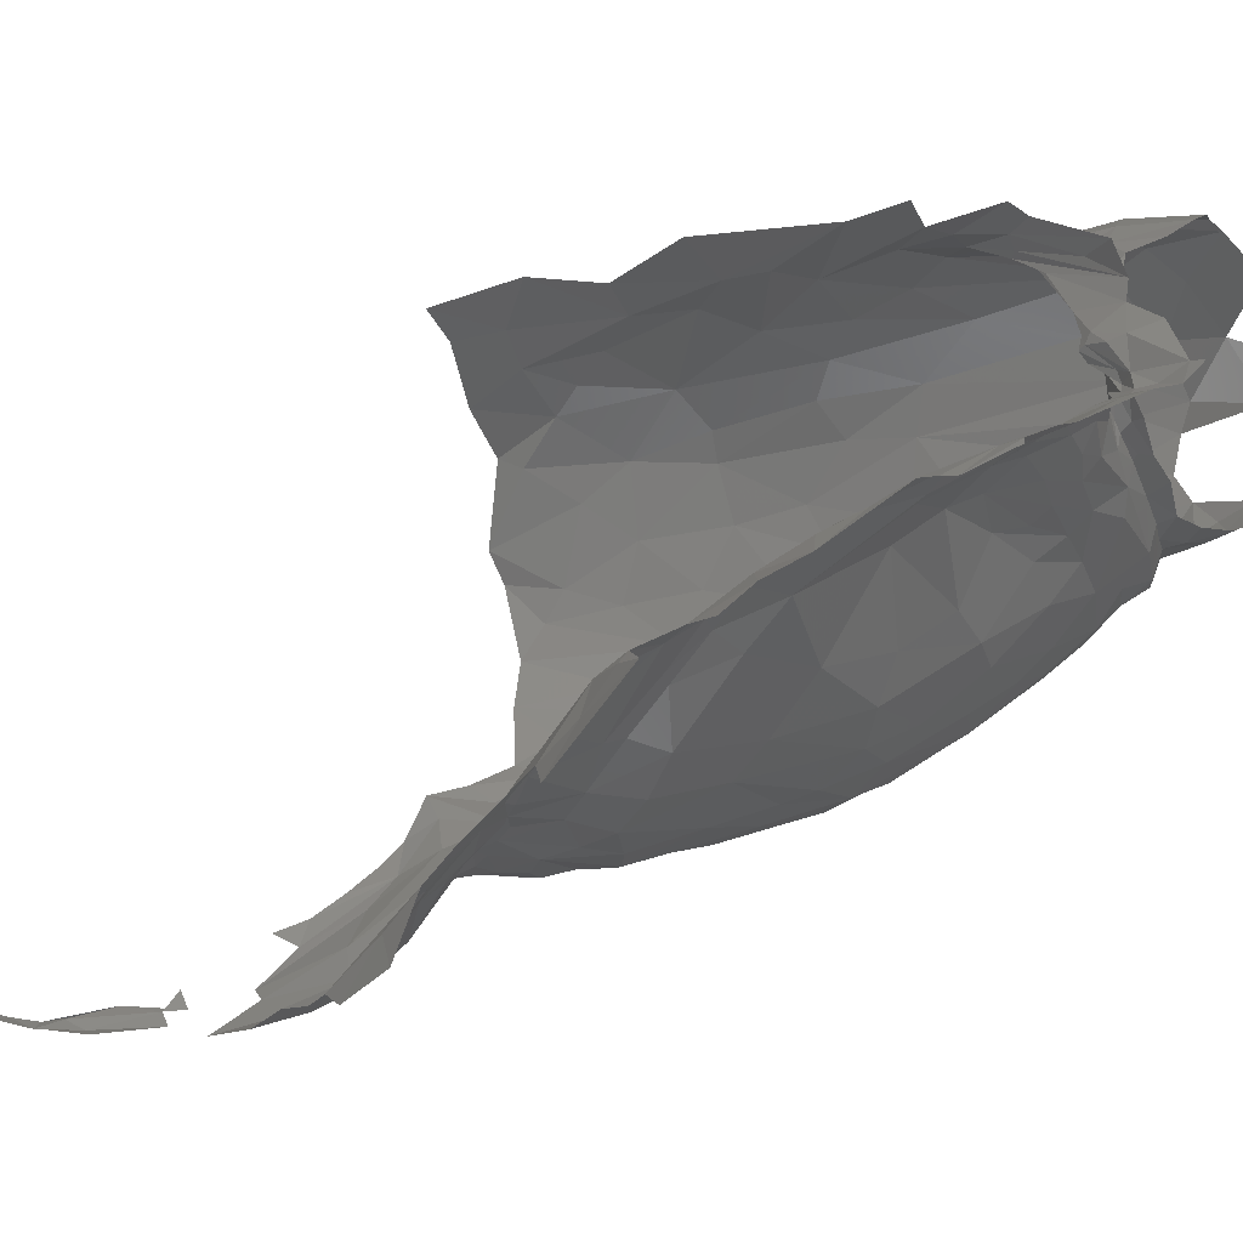
<metadata>
{"format":"stl","ext":"stl","renderer":"f3d","projection":"perspective","resolution":1024,"background":"white","views":[{"elev":-47.0,"azim":115.8,"up":"+Z"}]}
</metadata>
<code>
# stl→obj: 439 verts, 780 faces
v -2.993 -30.28 -31.41
v 1.444 -34.12 -34.13
v 0.6935 -35.1 -32.79
v -3.004 -31.01 -29.65
v 4.139 -36.29 -34.88
v 3.769 -37.57 -34.08
v 0.5912 -36.21 -30.95
v 2.618 -37.83 -32.42
v -1.441 -33.9 -29.19
v 1.515 -36.56 -31.8
v -3.952 -21.63 -32.98
v -3.131 -26.74 -33.56
v -5.085 -23.57 -29.65
v -1.8 -16.83 -35.83
v 0.3925 -20.63 -37.77
v 4.715 -39.28 -33.02
v 6.456 -39.06 -34.69
v -4.274 -29.57 -29.01
v -4.276 -15.39 -31.24
v -5.784 -24.7 -27.71
v -5.321 -16.49 -26.87
v -1.952 -13.09 -34.78
v 3.417 -16.14 -39.86
v -7.812 -16.49 -21.08
v -6.846 -21.76 -23.66
v 4.866 -10.56 -40.76
v -5.893 -11.59 -24.41
v -4.19 -11.09 -28.28
v -2.341 -9.4 -31.46
v 2.584 -9.349 -37.74
v 4.758 -13.01 -41.75
v -14.49 24.79 -17.84
v -15.16 28.8 -14.98
v -11.85 29.23 -20.21
v -12.84 24.07 -20.59
v -12.57 31.7 -18.57
v -10.17 26.06 -23.38
v -8.548 33.24 -22.59
v -8.794 -14.55 -17.52
v -11.37 10.73 -21.72
v -15.85 17.14 -16.23
v -12.21 20.13 -22.12
v -10.25 16.97 -23.92
v -7.834 23.93 -26.03
v -14.8 32.76 -12.75
v -11 38.3 -17.15
v -7.611 39.32 -20.44
v -14.56 12.45 -17.07
v -10.04 11.87 -23.9
v 5.847 -6.929 -39.92
v -17.12 25.82 -10.41
v 6.643 -10.52 -43.06
v -7.102 17 -26.62
v -14.77 34.02 -10.57
v -4.017 28.15 -27.65
v -13.8 38.28 -11.83
v -4.619 34.27 -24.96
v -11.11 41.9 -14.85
v -5.064 38.28 -22.91
v -16.99 13.41 -11.67
v -17.56 16.83 -9.548
v -17.12 14.96 -10.34
v 5.743 -3.929 -36.38
v -9.566 8.26 -23.73
v -17.65 22.12 -8.644
v -7.076 9.685 -26.34
v 9.77 -4.142 -41.72
v 7.384 -8.824 -45.28
v 10.57 -3.88 -43.2
v -16.62 28.7 -8.607
v -2.794 14.66 -29.5
v -3.75 19.91 -28.57
v -3.368 23.09 -28.82
v -1.902 31.69 -27.23
v -12.19 42.07 -10.83
v -4.034 41.24 -21.88
v -7.053 43.99 -18.09
v -1.703 -6.699 -27.81
v -14.11 9.812 -15.62
v -10.19 4.308 -21.95
v -7.821 4.873 -25.28
v -5.843 6.324 -27.38
v -17.27 25.22 -5.118
v -15.12 35.61 -8.522
v -13.59 39.84 -7.902
v -12.47 44.33 -9.778
v -10.92 46.41 -11.85
v -8.324 45.58 -15.27
v -11.8 46.49 -9.525
v -9.077 47.88 -13.57
v -2.187 45.5 -19.77
v -6.957 48.62 -15.19
v -12.19 3.865 -17.85
v -16.4 9.385 -9.762
v -7.545 -1.775 -23.86
v -6.491 2.225 -25.47
v -6.211 -0.6194 -25.44
v -9.976 1.405 -20.15
v -16.14 29.34 -5.602
v 10.72 -2.982 -46.71
v -0.5076 27.91 -29.31
v -13.33 43.7 -6.372
v -0.7459 37.65 -25.22
v -9.095 48.99 -10.92
v -10.46 48.01 -9.292
v -4.687 46.86 -17.52
v -7.699 -18.38 -18.63
v -8.481 -16.14 -16.16
v -8.237 -10.39 -16.8
v -7.037 -7.882 -19.61
v -3.102 -6.893 -25.66
v -9.279 -2.184 -21.12
v -14.23 7.346 -14.49
v -3.33 -2.763 -26.37
v -0.2085 -4.398 -28.61
v -17.61 17.89 -4.22
v -3.541 -0.06434 -27.37
v -0.2229 2.43 -29.83
v 5.161 -2.217 -34.66
v -2.366 8.19 -29.79
v 9.783 -0.9394 -39.54
v -15.97 31.41 -3.72
v -14.82 34.97 -4.384
v -11.68 46.45 -6.708
v -11.3 48.93 -7.306
v 0.5171 42.72 -22.44
v -9.699 51.68 -9.233
v -6.006 49.95 -13.39
v -6.605 53.02 -13.66
v -2.913 49.65 -16.83
v -8.339 54.37 -11.22
v -6.96 56.25 -12.89
v -4.919 55.52 -15.29
v -9.967 -3.458 -18.1
v -12.32 1.271 -14.31
v -5.998 -6.264 -21.8
v -7.533 -6.09 -19.01
v -3.627 -5.748 -25.08
v 2.235 9.922 -32.37
v 2.58 18.97 -31.5
v -13.68 41.13 -3.056
v 2.643 30.23 -29.05
v 2.157 38.02 -25.67
v -11.33 51.68 -3.583
v -9.967 53.54 -8.159
v -4.082 50.24 -14.51
v -4.72 52.07 -15.07
v -8.799 56.78 -8.53
v -2.05 53.8 -16.98
v -9.033 -11.27 -12.46
v -14.73 4.767 -10.7
v -15.06 6.493 -9.436
v -16.92 11.86 -6.358
v -16.97 9.785 -6.555
v -0.9387 -3.313 -27.61
v 0.7277 -1.36 -28.66
v 3.577 -0.9747 -30.81
v 0.4432 5.987 -30.61
v -15.83 26.17 -0.4133
v -14.04 38.11 -3.611
v -12.41 46.03 -2.565
v -1.601 50.79 -15.6
v 0.01507 52.69 -17.36
v -9.145 -14.34 -13.53
v -9.683 -5.684 -14.74
v -13 -0.5336 -11.26
v -16.04 6.01 -4.686
v -16.73 11.41 -1.272
v -16.81 20.36 -0.603
v -12.33 43.36 -2.59
v 1.669 45.85 -20.49
v 3.022 49.67 -19.16
v -15.27 4.52 -5.67
v 3.823 1.123 -30.87
v 5.096 7.128 -32.37
v -15.01 31.22 -0.4447
v 13.61 0.7347 -43.19
v 5.313 23.02 -31.52
v 5.938 33.17 -27.85
v -14.89 2.488 -6.78
v -16.19 8.651 -1.822
v -13.99 34.76 0.5577
v 5.72 13.9 -33.78
v -13.42 37.65 1.04
v -12.46 40.46 0.485
v -11.58 50.57 0.3619
v 1.921 51.2 -16.43
v 5.121 50.75 -18.56
v -8.632 -12.27 -9.863
v -10.72 -7.179 -10.95
v -15.06 23.55 2.719
v 6.61 3.112 -32.47
v 5.531 3.031 -31.76
v 7.566 1.311 -35.33
v 12.44 4.495 -38.63
v -11.62 46.75 3.362
v 5.891 37.81 -25.85
v 4.838 43.28 -22.47
v 4.989 45.97 -21.2
v 4.792 53.69 -19.14
v -12.51 -3.255 -8.061
v 8.093 10.28 -33.67
v -11.86 37.08 4.047
v 8.818 28.56 -30.12
v 6.463 48.37 -21.24
v -10.06 -9.261 -8.772
v -15.33 4.442 -2.355
v -15.63 14.79 2.449
v -14.33 29.76 2.559
v 7.974 4.112 -33.28
v 9.471 17.55 -34.17
v -14.53 7.414 3.947
v -14.78 17.97 4.001
v -12.92 34.41 3.79
v 6.054 51.61 -17.19
v 6.573 52.1 -17.22
v 7.094 53.35 -18.59
v -13.35 -3.013 -3.334
v 10.02 5.802 -34.64
v 11.41 5.751 -35.66
v 15.9 4.607 -42.96
v -10.43 51.96 3.377
v -12.01 -6.23 -6.114
v -14.07 -0.3603 -0.6024
v -14.3 2.043 1.576
v 12 15.3 -34.04
v -9.852 48.62 6.48
v -8.944 53.43 4.906
v -6.881 59.52 -0.8502
v 9.418 46.35 -22.78
v -12.16 28.9 6.466
v 13.38 8.55 -36.06
v 9.419 41.88 -23.38
v 8.136 44.25 -22.5
v 10.36 48.9 -22.46
v 8.766 51.31 -18.74
v -12.82 21.88 6.806
v 14.03 8.053 -36.67
v 12.92 13.97 -34.79
v 10.84 50.6 -21.27
v -12.22 -6.59 0.9217
v -11.03 33.3 6.645
v -9.47 37.94 8.148
v 19.65 12.38 -42.15
v 14.18 25.12 -32.22
v -4.476 57.9 5.308
v 9.129 51.74 -17.56
v 9.624 52.8 -17.34
v 10.72 53.91 -18.78
v -12.49 10.45 7.322
v 17.52 11.82 -38.14
v -7.738 49.03 8.54
v 14.16 36.14 -26.67
v -3.939 61.04 1.276
v 13.42 42.78 -23.89
v 12.4 46.85 -23.46
v -9.724 14.67 10.41
v 14.62 19.71 -33.28
v -5.475 53.02 8.665
v 12.08 51.75 -19.5
v 17.15 12.58 -37.21
v 14.47 40.33 -25.29
v 10.27 51.74 -17.23
v 12.81 49.8 -22.69
v 12.41 53.62 -16.67
v -11.67 -5.781 5.451
v -9.898 20.99 10.02
v -7.516 31.64 10.4
v 16.71 29.83 -31.15
v 12.16 52.56 -16.57
v 14.45 51.53 -21.86
v -11.72 3.565 7.902
v 16.08 20.1 -33.57
v 21.26 22.46 -36.76
v 17.14 24.16 -32.31
v 11.55 51.8 -17.17
v 21.75 17.92 -38.36
v 22.57 17.94 -39.28
v 22.23 16.89 -42.12
v -4.296 47.08 11.15
v -10.81 -3.157 7.987
v 22.22 14.17 -46.79
v 12.15 52.24 -16.94
v 15.29 49.89 -23.42
v -4.224 33.71 12.41
v -0.7122 56.43 8.565
v 15.71 46.73 -24.41
v 13.04 52.43 -15.67
v 13.66 52.39 -18.45
v -9.394 -0.6814 9.67
v 0.09432 50.93 11.53
v 1.987 62.53 2.635
v -8.362 6.604 11.08
v -6.49 26.02 11.89
v 19.09 24.49 -33.23
v 17.17 44.51 -25.95
v 15.98 53.16 -22.07
v 16.64 52.02 -23.36
v 24.36 21.39 -39.86
v 19.88 27.98 -32.47
v 26.7 23.28 -43.62
v 5.48 60.96 4.746
v 13.13 54.3 -12.23
v 13.54 52.8 -12.93
v 18.16 48.02 -26.29
v 13.05 53.48 -14.57
v 13.85 55.14 -15.43
v -5.495 15.16 13.49
v 24.96 20.92 -41.41
v 2.32 54.48 10.25
v 19.88 40.14 -30.31
v 13.87 52.45 -16.34
v 18.37 50.29 -25.65
v -7.834 -5.499 10.95
v 19.63 45.46 -28.81
v 13.86 52.23 -14.88
v 15.47 53.68 -21.18
v -4.443 3.257 13.34
v 0.2752 39.97 12.06
v 21.73 29.18 -33.58
v 24.48 25.55 -39.47
v 21.57 32.31 -32.43
v 21.24 41.34 -31.38
v 12.95 53.77 -10.03
v -2.81 25.08 13.3
v 13.86 52.25 -11.24
v 12.97 52.36 -7.038
v 14.58 51.28 -14.77
v 13.02 54.34 -7.49
v 14.31 52.65 -17.17
v 15 53.76 -19.84
v -4.997 -5.554 12.38
v -3.114 8.408 14.68
v 6.975 52.9 8.44
v 22.37 36.17 -32.24
v 14.78 51.63 -16.19
v 0.4782 27.71 13.4
v 25.03 30.86 -38.38
v 24.36 34.51 -36.68
v 26.47 28.57 -41.98
v 20.46 48.34 -28.82
v 18.88 52.46 -25.65
v 3.981 31.17 12.59
v 5.788 46.65 9.71
v 22.96 34.11 -33.49
v 8.643 54.47 6.245
v 9.449 60.73 2.1
v 7.171 60.46 4.495
v 11.2 60.05 -0.2894
v 13.47 51.02 -6.916
v 12.04 53.69 -0.3871
v 12.53 58.2 -2.783
v 21.11 44.79 -30.46
v 16.36 54.84 -22.39
v -2.85 15.91 14.43
v 10.67 54.32 2.964
v 12.93 55.14 -3.448
v 13.04 51.29 -5.703
v 14.69 51.71 -12.01
v 16.85 54.61 -23.29
v 12.25 50.28 -0.8566
v 15.42 53.66 -18.68
v 17.91 54.37 -24.65
v 23.53 43.86 -32.4
v 1.752 14.83 15.17
v 5.731 36.78 11.36
v 23.72 38.24 -33.56
v 23.11 40.01 -32.49
v 15.9 51.39 -15.96
v -0.3083 0.00827 15.08
v 9.244 47.93 6.415
v 14.96 51.2 -10.36
v 15.79 51.74 -14.35
v 16.16 54.72 -20.33
v 22.25 48.9 -30.93
v 10.78 50.27 3.558
v 13.53 49.74 -4.689
v 24.69 41.89 -33.64
v 16.33 52 -16.1
v 16.53 56.49 -22.87
v 21.98 51.93 -30.46
v 0.05451 -2.243 17.11
v 8.484 40.65 9.81
v 20 54.71 -27.19
v 17.67 58.34 -25.14
v 2.901 4.597 15.86
v 9.554 44.2 7.449
v 11.39 48.61 2.448
v 24.49 47.44 -33.12
v 5.603 23.99 13.27
v 24.03 51.34 -32.62
v 20.53 56.83 -28.13
v 11.55 46.99 2.939
v 12.89 48.34 -0.7101
v 16.62 52.58 -15.29
v 17.18 53.67 -17.64
v 26.06 43.8 -35.85
v 17.29 59 -22.71
v 17.38 55.2 -17.76
v 26.41 45.14 -36.92
v 5.102 7.636 15.84
v 10.26 30.8 10.52
v 24.95 49.31 -33.78
v 17.78 60.18 -23.76
v 25.34 49.33 -34.81
v 4.572 -2.597 18.81
v 11.71 43.2 5.691
v 13.62 49.35 -3.313
v 10.74 20.93 11.85
v 11.68 37.97 8.484
v 12.49 46.76 1.215
v 16.48 55.35 -13.39
v 7.993 11.38 14.97
v 7.962 4.023 16.68
v 14.31 28.56 8.079
v 13.56 47.29 0.6083
v 17.51 57.96 -17.85
v 16.58 55.81 -11.05
v 10.7 -1.217 19.98
v 15.89 52.87 -6.101
v 12.03 15.56 12.45
v 15.02 43.28 3.129
v 15.6 47.63 -0.08748
v 11.86 4.586 16.99
v 14.39 24.54 9.125
v 14.43 -1.49 20.23
v 17.78 9.219 14.34
v 16.22 15.85 11.55
v 16.59 41.73 3.085
v 18.21 55.46 -8.308
v 18.47 36.38 4.652
v 20.35 49.14 -2.847
v 18.41 50.04 -2.785
v 20.31 24.06 7.715
v 20.46 42.1 1.393
v -7.07 -21.14 -20.78
v -5.909 -23.75 -22.2
v -3.659 -30.06 -27.29
v 7.318 -39.93 -34
f 1 2 3
f 3 4 1
f 5 6 3
f 2 5 3
f 7 8 9
f 7 10 8
f 10 3 6
f 10 4 3
f 11 12 13
f 12 11 14
f 15 12 14
f 7 9 10
f 6 8 10
f 16 8 6
f 6 17 16
f 9 18 4
f 10 9 4
f 13 19 11
f 14 11 19
f 20 21 13
f 19 13 21
f 19 22 14
f 15 14 23
f 21 20 24
f 24 20 25
f 23 14 26
f 27 19 21
f 28 29 19
f 29 22 19
f 26 22 30
f 14 22 26
f 23 26 31
f 32 33 34
f 32 34 35
f 34 33 36
f 35 34 37
f 37 34 38
f 34 36 38
f 24 25 39
f 19 27 28
f 22 29 30
f 40 41 42
f 40 42 43
f 35 42 41
f 35 41 32
f 41 33 32
f 43 42 44
f 42 35 44
f 35 37 44
f 45 36 33
f 44 37 38
f 45 46 36
f 38 36 46
f 46 47 38
f 48 41 40
f 49 40 43
f 26 30 50
f 33 41 51
f 31 26 52
f 53 43 44
f 45 33 51
f 46 45 54
f 44 38 55
f 54 56 46
f 55 38 57
f 56 58 46
f 38 59 57
f 59 38 47
f 46 58 47
f 48 60 41
f 61 41 62
f 29 63 30
f 64 40 49
f 65 51 61
f 61 51 41
f 64 49 66
f 66 49 53
f 49 43 53
f 26 67 52
f 68 52 69
f 45 51 70
f 71 53 72
f 53 44 72
f 73 72 44
f 55 73 44
f 55 57 74
f 75 58 56
f 76 47 77
f 47 76 59
f 47 58 77
f 28 78 29
f 79 48 40
f 80 40 64
f 80 64 81
f 62 41 60
f 81 64 82
f 82 64 66
f 71 66 53
f 65 83 51
f 45 70 54
f 54 84 56
f 84 85 56
f 56 85 75
f 75 86 87
f 75 87 88
f 86 89 87
f 58 75 88
f 90 87 89
f 88 87 90
f 77 58 88
f 91 76 77
f 88 90 92
f 79 40 93
f 94 60 48
f 40 80 93
f 95 96 97
f 98 80 96
f 81 96 80
f 81 82 96
f 66 71 82
f 70 51 83
f 26 50 67
f 99 54 70
f 84 54 99
f 68 69 100
f 55 74 101
f 85 102 86
f 85 86 75
f 102 89 86
f 74 57 103
f 57 59 103
f 59 76 103
f 104 89 105
f 90 89 104
f 91 77 106
f 77 88 106
f 88 92 106
f 39 107 108
f 109 24 39
f 24 109 21
f 109 110 21
f 27 21 110
f 27 111 78
f 98 93 80
f 112 98 95
f 28 27 78
f 93 113 79
f 79 94 48
f 96 95 98
f 114 95 97
f 29 78 115
f 65 61 116
f 117 97 96
f 118 96 82
f 63 29 119
f 120 118 82
f 82 71 120
f 30 63 121
f 50 30 121
f 83 99 70
f 67 50 121
f 67 69 52
f 84 99 122
f 123 84 122
f 84 123 85
f 101 73 55
f 89 124 105
f 125 104 105
f 103 76 126
f 125 127 104
f 90 104 128
f 92 90 128
f 104 127 129
f 106 92 130
f 127 131 129
f 131 132 129
f 129 132 133
f 134 135 112
f 112 136 137
f 27 110 111
f 95 136 112
f 136 95 138
f 138 95 114
f 97 117 114
f 96 118 117
f 65 116 83
f 120 71 139
f 71 72 140
f 72 73 140
f 101 140 73
f 85 141 102
f 74 142 101
f 124 89 102
f 142 74 103
f 124 125 105
f 103 126 143
f 125 144 127
f 126 76 91
f 144 145 127
f 131 127 145
f 104 129 128
f 106 130 91
f 128 146 92
f 128 129 147
f 131 148 132
f 129 133 147
f 147 133 149
f 150 109 39
f 137 136 110
f 98 112 135
f 134 112 137
f 151 152 113
f 151 113 93
f 135 93 98
f 110 136 138
f 111 110 138
f 152 79 113
f 153 60 154
f 60 94 154
f 153 61 62
f 138 114 111
f 115 78 111
f 111 114 155
f 111 155 115
f 155 114 156
f 114 117 118
f 29 115 157
f 118 120 158
f 120 139 158
f 99 83 159
f 140 139 71
f 123 160 85
f 85 160 141
f 124 161 125
f 144 148 145
f 148 131 145
f 128 147 146
f 92 146 162
f 92 162 130
f 146 147 163
f 163 147 149
f 39 164 150
f 39 108 164
f 165 110 109
f 134 166 135
f 135 151 93
f 167 154 94
f 94 79 152
f 62 60 153
f 168 61 153
f 116 61 168
f 118 156 114
f 83 116 169
f 29 157 119
f 141 170 102
f 102 170 124
f 161 124 170
f 142 103 143
f 171 126 91
f 91 130 172
f 146 163 162
f 137 110 165
f 94 152 173
f 115 155 157
f 157 155 156
f 156 118 174
f 158 174 118
f 175 174 158
f 159 122 99
f 158 139 175
f 160 123 176
f 69 177 100
f 142 178 101
f 125 161 144
f 143 179 142
f 109 150 165
f 151 135 180
f 135 166 180
f 151 180 152
f 167 94 173
f 168 153 181
f 156 174 157
f 169 159 83
f 122 176 123
f 177 67 121
f 177 69 67
f 176 182 160
f 139 140 183
f 141 184 185
f 141 185 170
f 140 101 178
f 144 161 186
f 171 91 172
f 162 187 130
f 187 162 163
f 187 188 130
f 150 164 189
f 189 165 150
f 190 165 189
f 134 165 166
f 181 153 154
f 168 169 116
f 159 169 191
f 192 119 157
f 175 193 174
f 119 192 194
f 176 122 159
f 63 119 194
f 195 63 194
f 121 63 195
f 141 160 182
f 183 140 178
f 186 161 196
f 197 179 143
f 198 126 171
f 143 126 198
f 199 198 171
f 172 130 188
f 163 200 187
f 190 201 165
f 165 201 166
f 152 180 173
f 181 154 167
f 157 174 193
f 192 157 193
f 139 202 175
f 139 183 202
f 182 184 141
f 184 203 185
f 161 170 185
f 142 204 178
f 142 179 204
f 205 199 171
f 171 172 205
f 190 189 206
f 167 173 207
f 169 168 208
f 176 159 209
f 194 192 210
f 193 175 210
f 209 182 176
f 211 202 183
f 211 183 178
f 161 185 196
f 143 198 197
f 201 190 206
f 173 180 207
f 167 207 181
f 181 212 168
f 208 213 169
f 213 191 169
f 209 159 191
f 192 193 210
f 214 182 209
f 175 202 210
f 194 210 195
f 184 182 214
f 195 177 121
f 178 204 211
f 187 215 188
f 200 216 187
f 216 215 187
f 200 217 216
f 218 180 201
f 166 201 180
f 210 219 220
f 219 210 202
f 195 210 220
f 184 214 203
f 221 177 195
f 186 196 222
f 201 206 223
f 180 218 224
f 207 224 225
f 180 224 207
f 181 207 212
f 212 208 168
f 226 202 211
f 196 185 203
f 222 196 227
f 222 228 229
f 230 199 205
f 205 172 188
f 223 218 201
f 191 231 209
f 231 214 209
f 219 202 232
f 220 219 232
f 233 198 199
f 234 233 199
f 230 234 199
f 205 235 230
f 236 188 215
f 213 237 191
f 237 231 191
f 238 195 220
f 239 202 226
f 222 227 228
f 198 233 197
f 235 205 188
f 240 235 188
f 224 218 241
f 207 225 212
f 242 203 214
f 242 243 203
f 220 232 238
f 203 227 196
f 221 195 244
f 211 204 245
f 228 246 229
f 247 215 216
f 247 236 215
f 236 240 188
f 248 217 249
f 250 208 212
f 208 250 213
f 214 231 242
f 203 243 227
f 251 238 232
f 251 195 238
f 232 202 239
f 227 252 228
f 179 253 204
f 246 254 229
f 255 233 234
f 234 230 255
f 230 235 256
f 248 216 217
f 257 237 213
f 258 226 211
f 252 259 228
f 228 259 246
f 248 247 216
f 240 236 260
f 225 224 241
f 261 232 239
f 251 232 261
f 195 251 244
f 239 226 258
f 253 179 197
f 197 233 262
f 230 256 255
f 236 247 263
f 247 248 263
f 240 264 235
f 249 265 248
f 241 266 225
f 231 237 267
f 268 227 243
f 245 258 211
f 204 269 245
f 197 262 253
f 235 264 256
f 270 263 248
f 240 260 271
f 266 212 225
f 250 212 272
f 231 268 242
f 243 242 268
f 227 268 252
f 239 273 274
f 275 258 245
f 204 253 269
f 276 263 270
f 236 263 276
f 276 260 236
f 248 265 270
f 250 257 213
f 261 277 251
f 239 258 273
f 278 244 251
f 258 275 273
f 244 278 279
f 252 280 259
f 262 233 255
f 281 272 212
f 267 237 257
f 244 279 282
f 283 276 270
f 283 260 276
f 264 284 256
f 264 240 271
f 266 281 212
f 231 267 268
f 268 285 252
f 274 261 239
f 246 259 286
f 256 287 255
f 288 289 283
f 281 290 272
f 252 285 280
f 280 291 259
f 245 269 275
f 246 286 292
f 270 288 283
f 284 287 256
f 264 271 284
f 250 272 293
f 294 268 267
f 261 274 277
f 251 277 278
f 273 275 295
f 255 287 296
f 297 260 289
f 297 271 260
f 298 284 271
f 250 293 257
f 273 295 274
f 259 291 286
f 290 293 272
f 294 285 268
f 277 274 299
f 300 275 269
f 282 279 301
f 292 286 302
f 296 262 255
f 303 304 288
f 305 287 284
f 306 307 303
f 267 257 308
f 275 300 295
f 278 309 279
f 310 286 291
f 309 301 279
f 302 286 310
f 269 253 311
f 311 253 262
f 287 305 296
f 288 312 289
f 313 305 284
f 313 284 298
f 290 281 314
f 267 308 294
f 278 277 299
f 309 278 299
f 315 262 296
f 311 262 315
f 316 288 304
f 316 312 288
f 317 297 289
f 297 298 271
f 318 293 290
f 308 257 293
f 280 319 291
f 295 300 320
f 274 295 320
f 299 274 321
f 322 300 269
f 269 311 323
f 304 303 324
f 289 312 317
f 294 308 325
f 323 322 269
f 304 324 326
f 326 324 327
f 304 326 328
f 303 329 324
f 312 316 330
f 312 330 331
f 312 331 317
f 290 314 332
f 318 290 332
f 294 325 285
f 285 319 280
f 300 322 320
f 274 320 321
f 309 299 301
f 324 329 327
f 328 316 304
f 328 330 316
f 308 293 333
f 310 334 302
f 322 323 335
f 328 336 330
f 315 296 305
f 293 318 333
f 285 325 337
f 337 319 285
f 321 320 338
f 320 339 338
f 340 321 338
f 330 336 331
f 305 341 315
f 305 313 341
f 298 297 342
f 313 298 342
f 319 337 343
f 291 344 310
f 344 334 310
f 320 322 345
f 339 320 345
f 346 347 348
f 347 346 349
f 327 350 326
f 349 351 352
f 311 353 323
f 353 311 315
f 354 317 331
f 333 355 308
f 355 325 308
f 322 335 345
f 349 356 351
f 327 329 357
f 358 350 327
f 350 359 326
f 297 317 360
f 346 356 349
f 327 361 358
f 357 351 327
f 357 352 351
f 328 326 359
f 336 362 331
f 315 341 353
f 317 354 360
f 297 360 363
f 342 297 363
f 325 355 337
f 335 323 364
f 355 333 365
f 337 355 365
f 319 366 291
f 351 361 327
f 345 335 367
f 335 368 367
f 345 367 339
f 328 359 369
f 368 335 364
f 328 369 336
f 323 353 364
f 370 333 318
f 371 346 334
f 351 356 361
f 350 358 361
f 372 373 350
f 350 373 359
f 369 362 336
f 331 362 374
f 374 354 331
f 375 353 341
f 344 371 334
f 346 371 376
f 346 376 356
f 361 356 376
f 350 377 372
f 373 369 359
f 367 368 378
f 368 364 378
f 339 367 378
f 369 379 362
f 354 374 380
f 341 313 381
f 370 332 382
f 370 318 332
f 366 319 343
f 366 383 291
f 291 383 344
f 353 375 364
f 342 363 384
f 313 342 384
f 381 313 384
f 341 381 375
f 354 380 385
f 385 360 354
f 386 333 370
f 333 386 365
f 387 344 383
f 371 344 387
f 388 376 371
f 377 350 361
f 379 369 373
f 375 389 364
f 365 390 337
f 376 388 361
f 388 377 361
f 373 372 379
f 379 374 362
f 378 364 389
f 381 391 375
f 363 360 392
f 384 363 392
f 393 371 387
f 388 371 393
f 388 394 377
f 372 395 379
f 379 396 374
f 378 389 397
f 380 374 398
f 375 391 389
f 343 337 390
f 393 394 388
f 377 394 372
f 379 395 396
f 396 399 374
f 400 397 389
f 380 398 385
f 382 386 370
f 401 365 386
f 343 402 366
f 374 399 398
f 403 389 391
f 389 403 400
f 398 404 385
f 405 400 403
f 381 384 392
f 406 386 382
f 393 387 407
f 394 408 372
f 390 365 409
f 390 402 343
f 410 366 402
f 366 410 383
f 383 407 387
f 393 407 411
f 393 411 394
f 408 412 372
f 395 399 396
f 413 365 401
f 394 411 408
f 412 395 372
f 409 365 413
f 383 410 407
f 401 386 414
f 402 390 415
f 411 407 416
f 395 412 399
f 399 417 398
f 414 386 406
f 414 413 401
f 415 390 409
f 408 411 418
f 417 399 412
f 416 418 411
f 406 419 414
f 418 416 420
f 418 412 408
f 414 421 413
f 410 422 407
f 407 422 423
f 407 423 416
f 421 414 424
f 409 413 421
f 419 424 414
f 425 409 421
f 416 423 420
f 425 415 409
f 419 426 424
f 424 427 421
f 427 428 421
f 428 425 421
f 422 410 429
f 420 423 430
f 430 418 420
f 427 424 426
f 429 410 402
f 431 402 415
f 432 423 422
f 433 423 432
f 433 430 423
f 428 434 425
f 425 431 415
f 431 425 434
f 429 402 431
f 422 429 432
f 435 429 431
f 346 348 334
f 334 348 302
f 218 223 241
f 39 25 436
f 436 107 39
f 436 25 437
f 438 4 18
f 265 307 306
f 265 306 270
f 288 306 303
f 288 270 306
f 137 165 134
f 260 283 289
f 16 17 439
f 266 314 281
f 314 382 332

</code>
